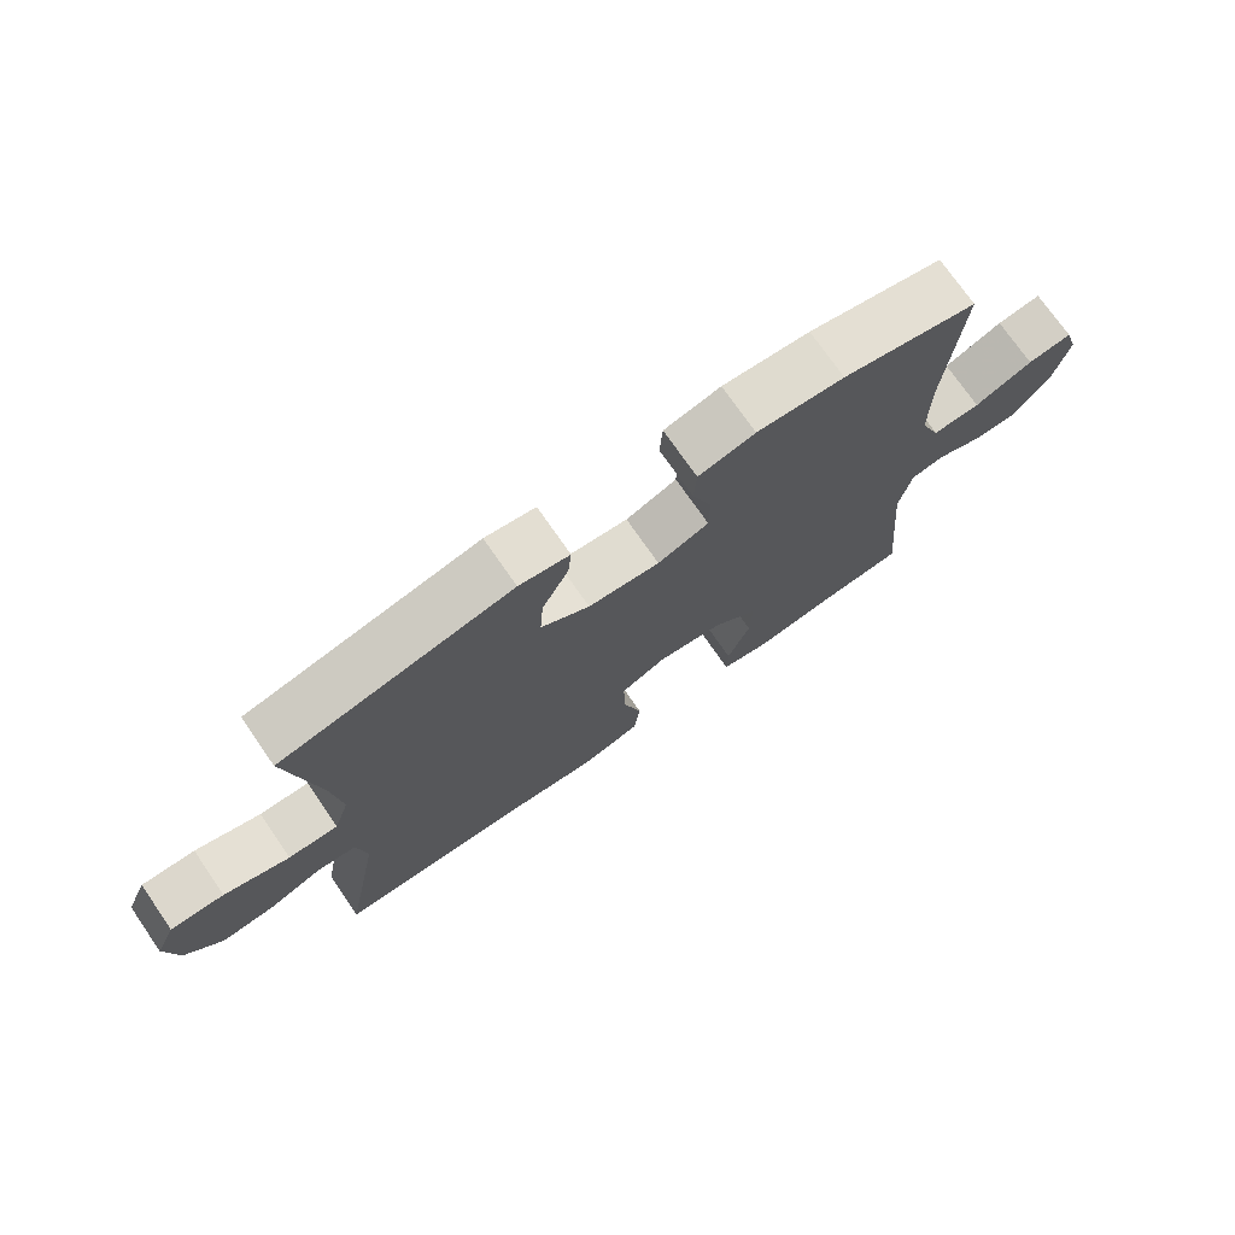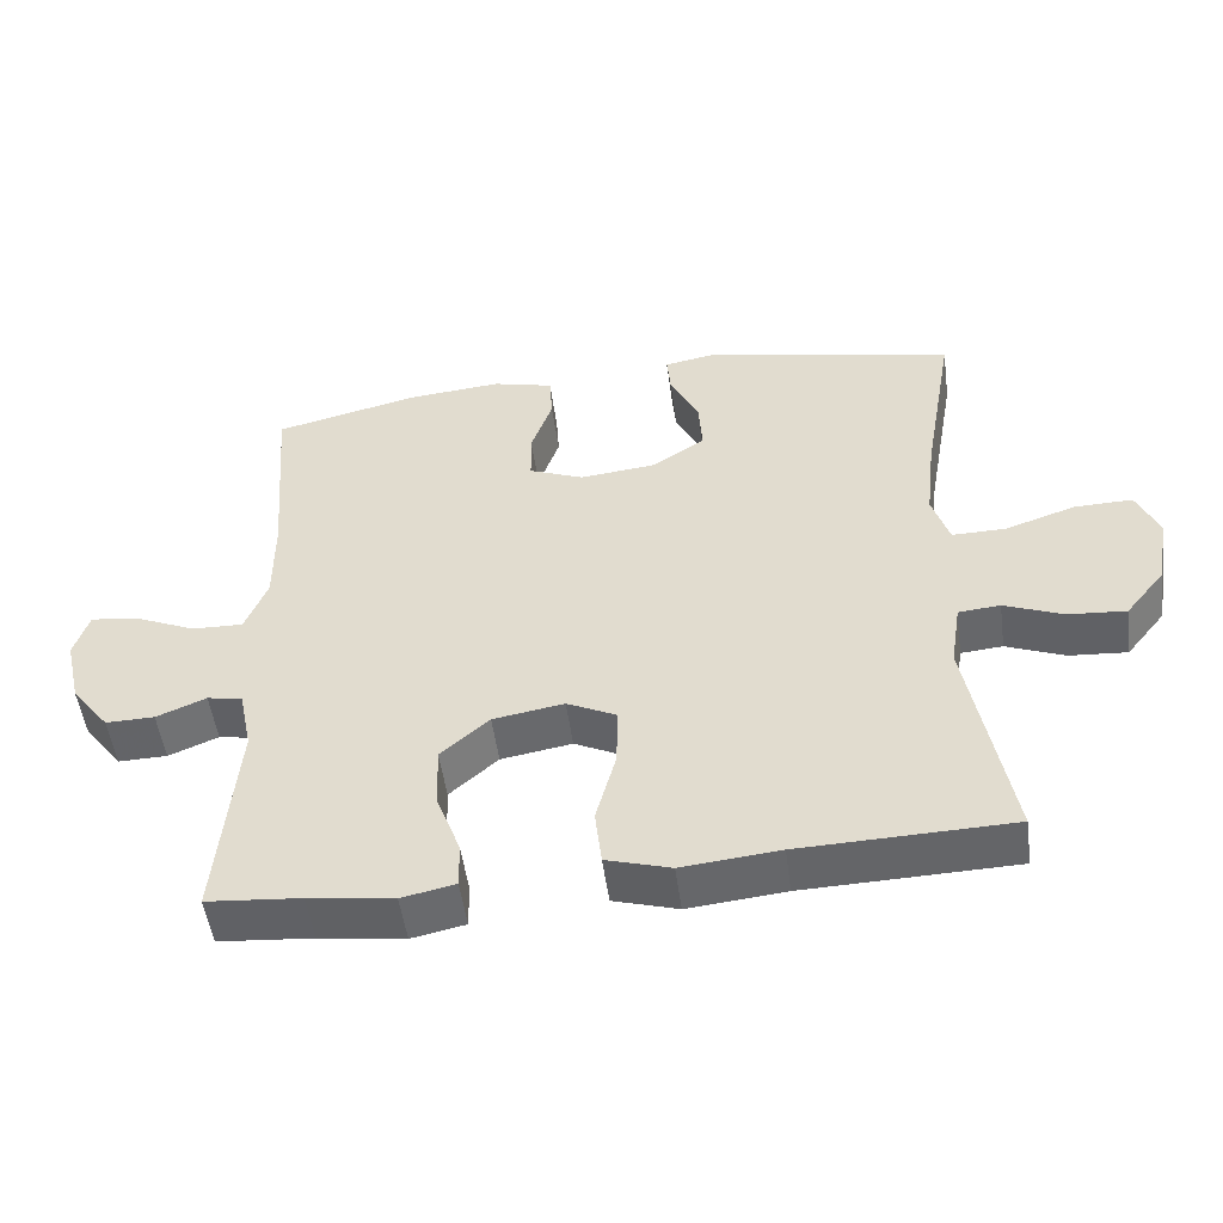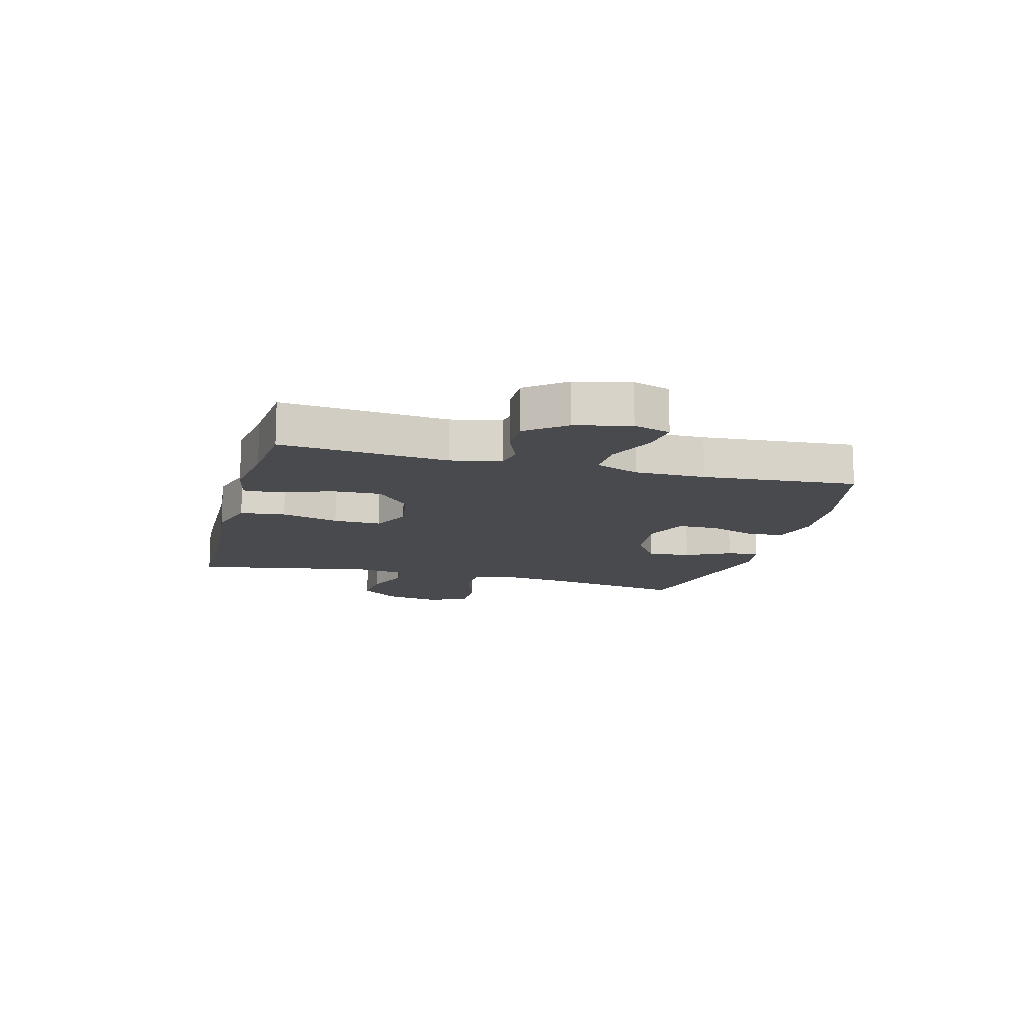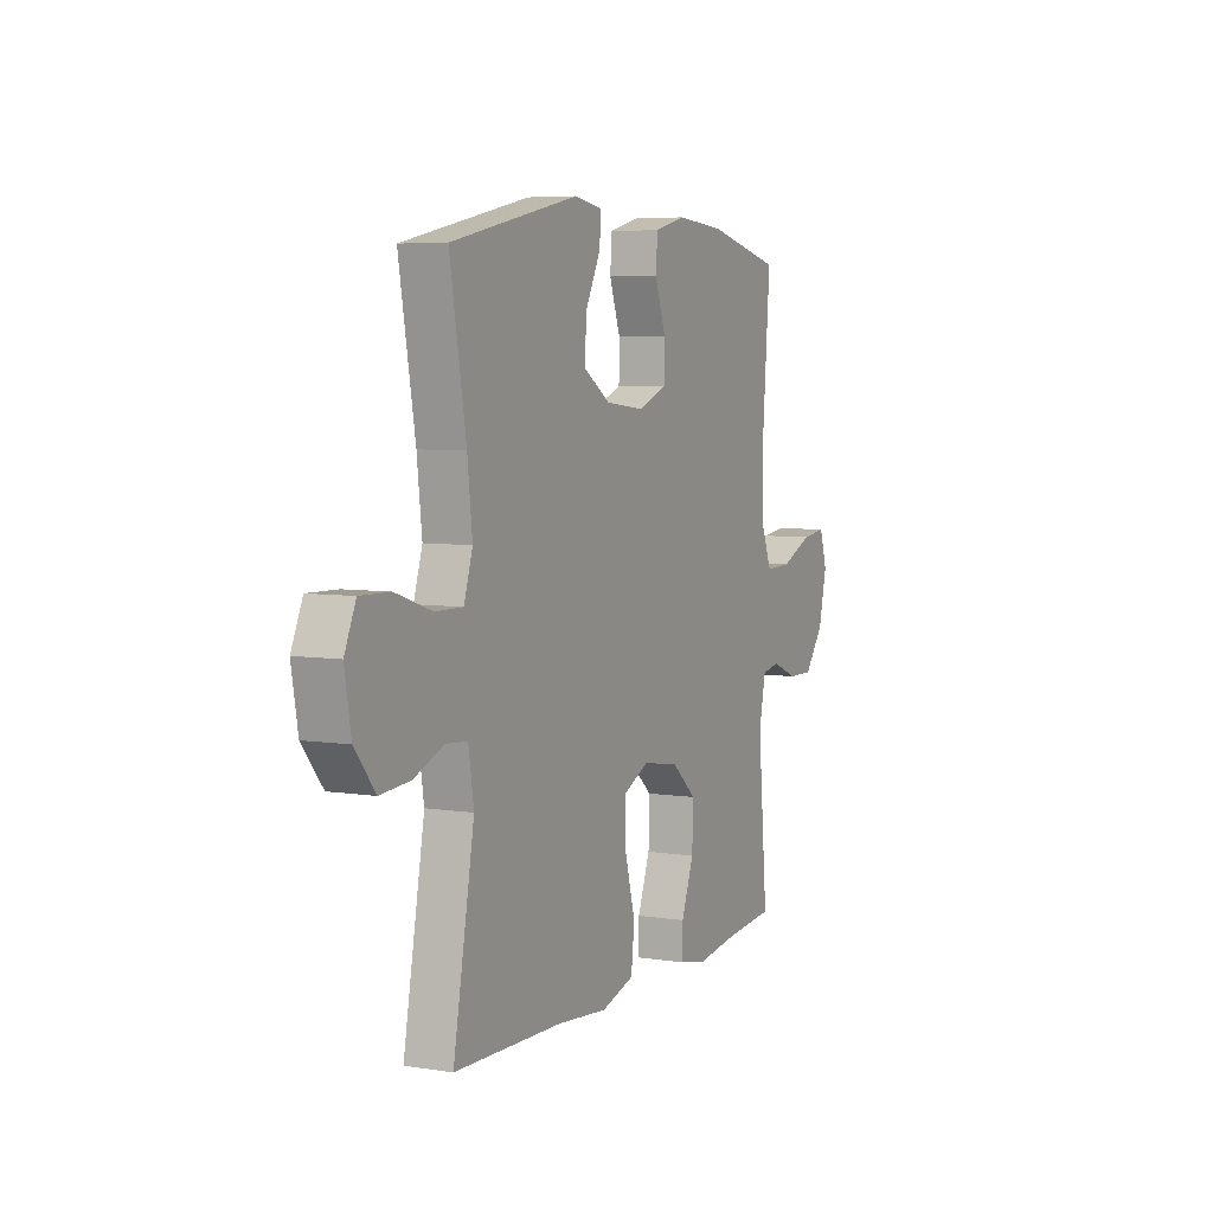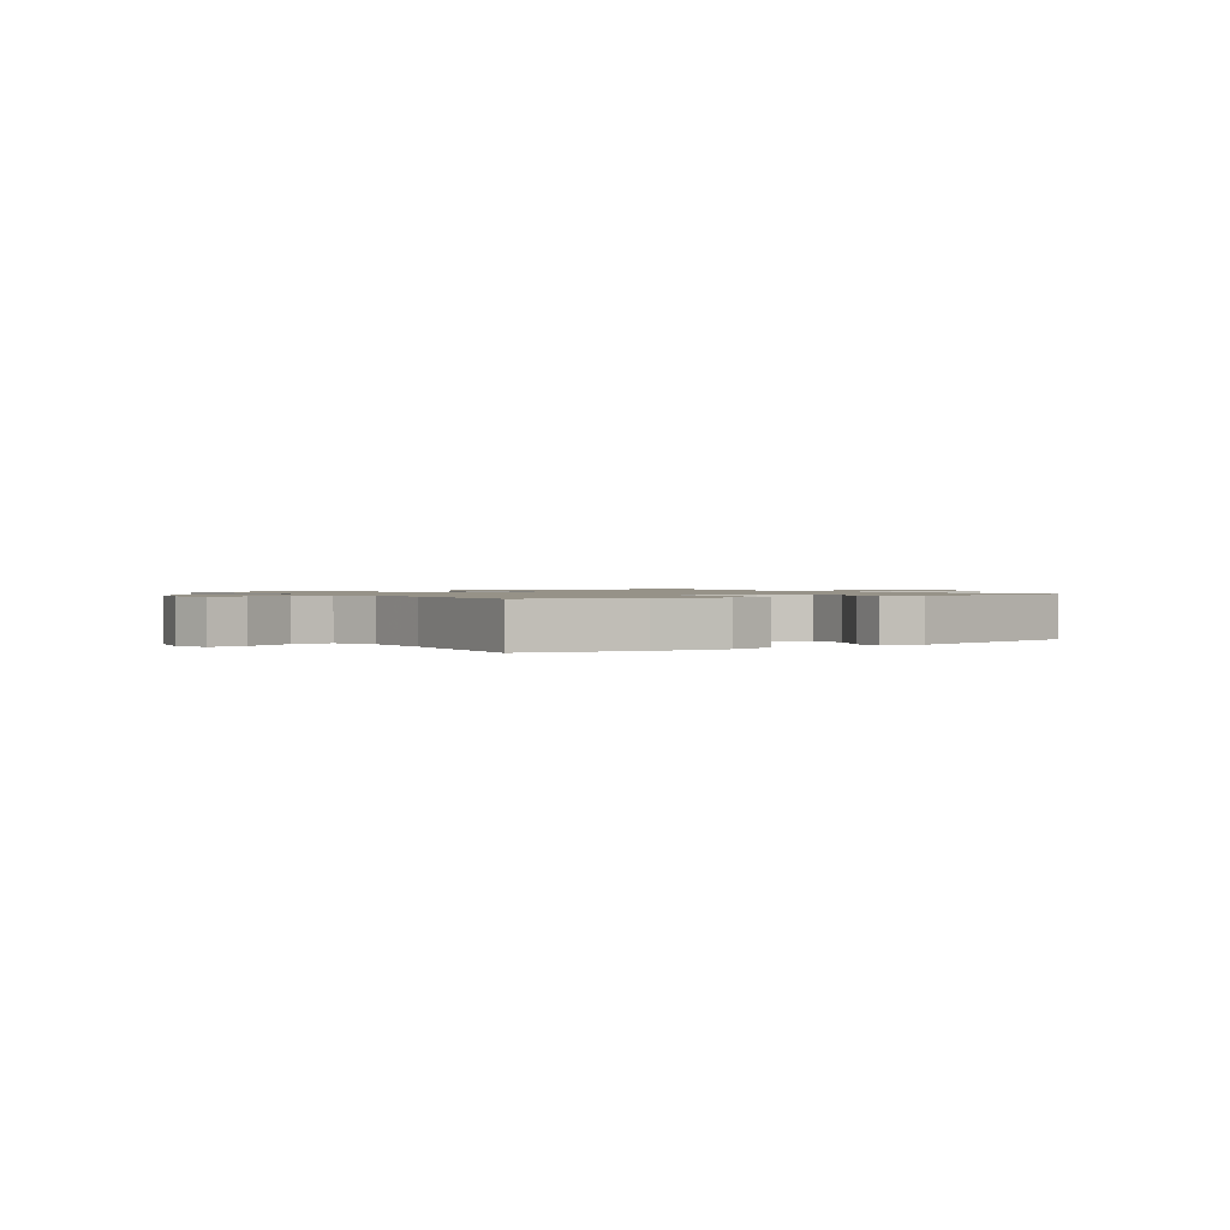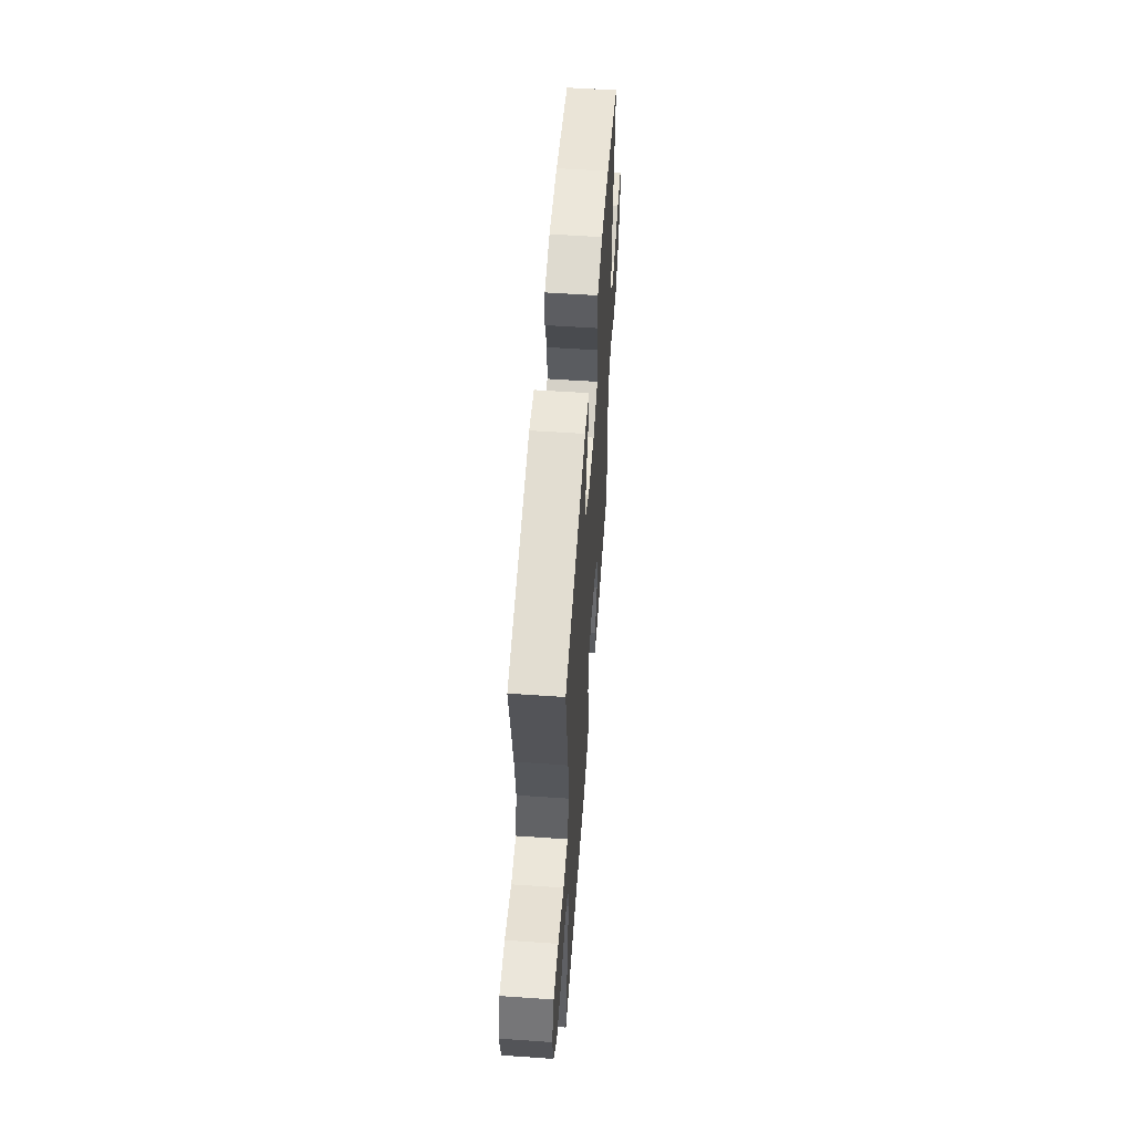
<metadata>
{"format":"obj","ext":"obj","renderer":"f3d","projection":"perspective","resolution":1024,"background":"white","views":[{"elev":73.9,"azim":145.3,"up":"+Z"},{"elev":-51.1,"azim":7.7,"up":"+Z"},{"elev":-13.3,"azim":-104.9,"up":"+Y"},{"elev":5.8,"azim":115.7,"up":"+Z"},{"elev":1.2,"azim":-34.2,"up":"+Y"},{"elev":56.5,"azim":94.1,"up":"+Z"}]}
</metadata>
<code>
v 0.5 0.07 -0.5
v 0.212 0.07 -0.508
v 0.079 0.07 -0.521
v -0.009 0.07 -0.495
v -0.018 0.07 -0.417
v 0.009 0.07 -0.317
v 0.011 0.07 -0.234
v -0.057 0.07 -0.201
v -0.154 0.07 -0.217
v -0.22 0.07 -0.275
v -0.217 0.07 -0.361
v -0.184 0.07 -0.45
v -0.183 0.07 -0.512
v -0.256 0.07 -0.527
v -0.372 0.07 -0.511
v -0.5 0.07 -0.5
v -0.474 0.07 -0.211
v -0.492 0.07 -0.124
v -0.54 0.07 -0.115
v -0.608 0.07 -0.143
v -0.675 0.07 -0.144
v -0.727 0.07 -0.077
v -0.749 0.07 0.018
v -0.729 0.07 0.082
v -0.664 0.07 0.074
v -0.579 0.07 0.037
v -0.509 0.07 0.035
v -0.479 0.07 0.111
v -0.479 0.07 0.233
v -0.5 0.07 0.5
v -0.302 0.07 0.547
v -0.174 0.07 0.558
v -0.091 0.07 0.537
v -0.087 0.07 0.474
v -0.116 0.07 0.391
v -0.115 0.07 0.322
v -0.04 0.07 0.292
v 0.065 0.07 0.303
v 0.136 0.07 0.35
v 0.131 0.07 0.425
v 0.092 0.07 0.503
v 0.087 0.07 0.558
v 0.161 0.07 0.571
v 0.5 0.07 0.5
v 0.457 0.07 0.254
v 0.444 0.07 0.139
v 0.467 0.07 0.066
v 0.54 0.07 0.067
v 0.636 0.07 0.099
v 0.715 0.07 0.101
v 0.745 0.07 0.033
v 0.728 0.07 -0.065
v 0.674 0.07 -0.132
v 0.595 0.07 -0.126
v 0.515 0.07 -0.094
v 0.458 0.07 -0.099
v 0.444 0.07 -0.189
v 0.5 0 -0.5
v 0.212 0 -0.508
v 0.079 0 -0.521
v -0.009 0 -0.495
v -0.018 0 -0.417
v 0.009 0 -0.317
v 0.011 0 -0.234
v -0.057 0 -0.201
v -0.154 0 -0.217
v -0.22 0 -0.275
v -0.217 0 -0.361
v -0.184 0 -0.45
v -0.183 0 -0.512
v -0.256 0 -0.527
v -0.372 0 -0.511
v -0.5 0 -0.5
v -0.474 0 -0.211
v -0.492 0 -0.124
v -0.54 0 -0.115
v -0.608 0 -0.143
v -0.675 0 -0.144
v -0.727 0 -0.077
v -0.749 0 0.018
v -0.729 0 0.082
v -0.664 0 0.074
v -0.579 0 0.037
v -0.509 0 0.035
v -0.479 0 0.111
v -0.479 0 0.233
v -0.5 0 0.5
v -0.302 0 0.547
v -0.174 0 0.558
v -0.091 0 0.537
v -0.087 0 0.474
v -0.116 0 0.391
v -0.115 0 0.322
v -0.04 0 0.292
v 0.065 0 0.303
v 0.136 0 0.35
v 0.131 0 0.425
v 0.092 0 0.503
v 0.087 0 0.558
v 0.161 0 0.571
v 0.5 0 0.5
v 0.457 0 0.254
v 0.444 0 0.139
v 0.467 0 0.066
v 0.54 0 0.067
v 0.636 0 0.099
v 0.715 0 0.101
v 0.745 0 0.033
v 0.728 0 -0.065
v 0.674 0 -0.132
v 0.595 0 -0.126
v 0.515 0 -0.094
v 0.458 0 -0.099
v 0.444 0 -0.189
f 52 53 54 55
f 52 55 56
f 51 52 56
f 48 49 50 51
f 47 48 51 56
f 46 47 56 57
f 42 43 44 45
f 40 41 42 45
f 39 40 45 46
f 38 39 46 57
f 32 33 34 35
f 32 35 36
f 29 30 31 32
f 28 29 32 36
f 27 28 36 37
f 23 24 25 26
f 23 26 27
f 22 23 27
f 19 20 21 22
f 18 19 22 27
f 17 18 27 37
f 15 16 17 37
f 11 12 13 14
f 10 11 14 15
f 3 4 5 6
f 2 3 6 7
f 1 2 7
f 57 1 7
f 38 57 7 8
f 10 15 37 38
f 9 10 38
f 8 9 38
f 112 111 110 109
f 113 112 109
f 113 109 108
f 108 107 106 105
f 113 108 105 104
f 114 113 104 103
f 102 101 100 99
f 102 99 98 97
f 103 102 97 96
f 114 103 96 95
f 92 91 90 89
f 93 92 89
f 89 88 87 86
f 93 89 86 85
f 94 93 85 84
f 83 82 81 80
f 84 83 80
f 84 80 79
f 79 78 77 76
f 84 79 76 75
f 94 84 75 74
f 94 74 73 72
f 71 70 69 68
f 72 71 68 67
f 63 62 61 60
f 64 63 60 59
f 64 59 58
f 64 58 114
f 65 64 114 95
f 95 94 72 67
f 95 67 66
f 95 66 65
f 1 58 59 2
f 2 59 60 3
f 3 60 61 4
f 4 61 62 5
f 5 62 63 6
f 6 63 64 7
f 7 64 65 8
f 8 65 66 9
f 9 66 67 10
f 10 67 68 11
f 11 68 69 12
f 12 69 70 13
f 13 70 71 14
f 14 71 72 15
f 15 72 73 16
f 16 73 74 17
f 17 74 75 18
f 18 75 76 19
f 19 76 77 20
f 20 77 78 21
f 21 78 79 22
f 22 79 80 23
f 23 80 81 24
f 24 81 82 25
f 25 82 83 26
f 26 83 84 27
f 27 84 85 28
f 28 85 86 29
f 29 86 87 30
f 30 87 88 31
f 31 88 89 32
f 32 89 90 33
f 33 90 91 34
f 34 91 92 35
f 35 92 93 36
f 36 93 94 37
f 37 94 95 38
f 38 95 96 39
f 39 96 97 40
f 40 97 98 41
f 41 98 99 42
f 42 99 100 43
f 43 100 101 44
f 44 101 102 45
f 45 102 103 46
f 46 103 104 47
f 47 104 105 48
f 48 105 106 49
f 49 106 107 50
f 50 107 108 51
f 51 108 109 52
f 52 109 110 53
f 53 110 111 54
f 54 111 112 55
f 55 112 113 56
f 56 113 114 57
f 57 114 58 1

</code>
